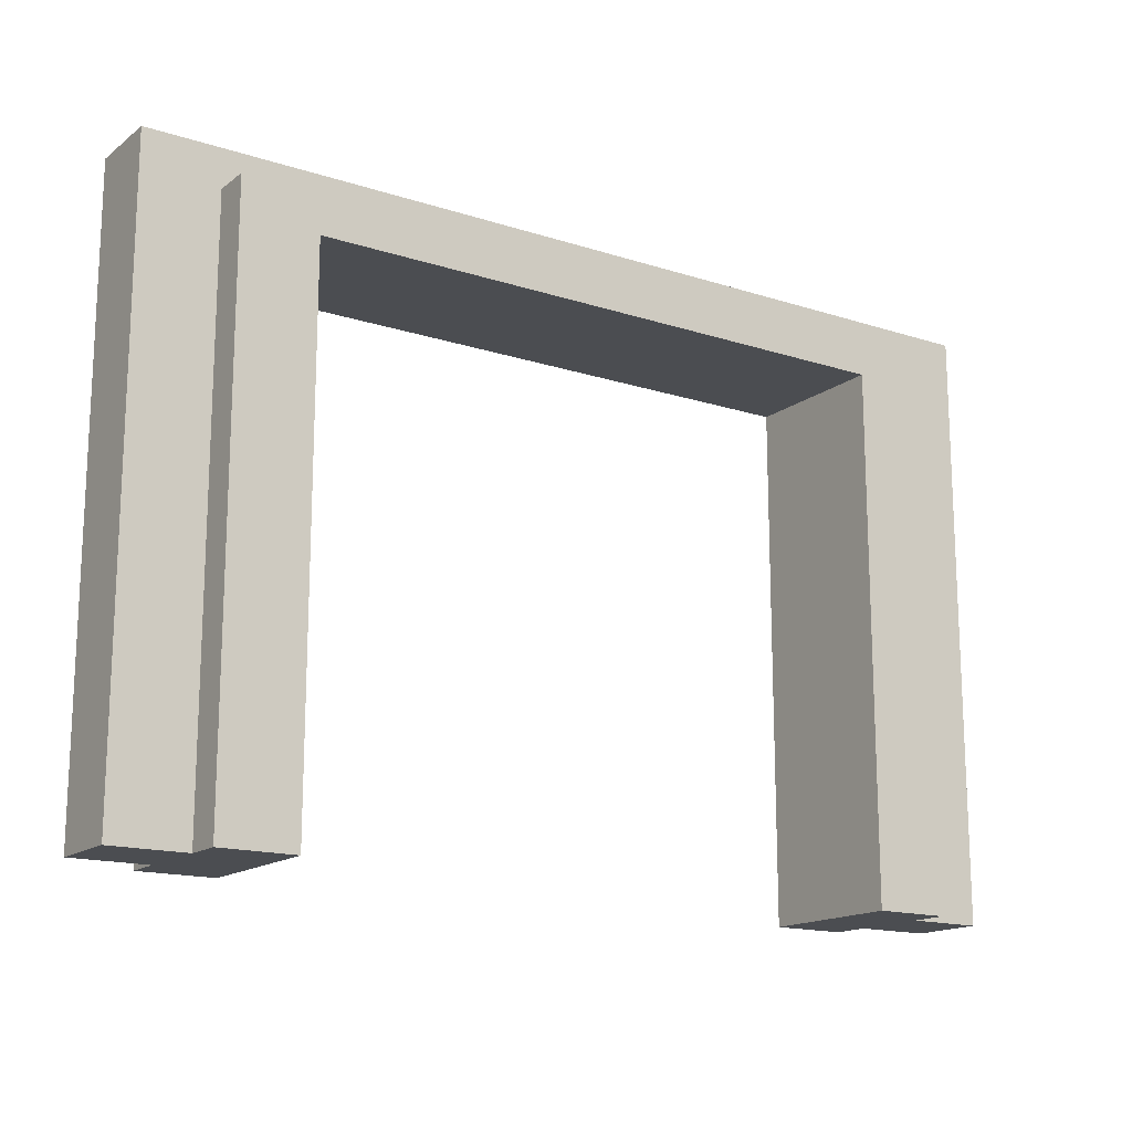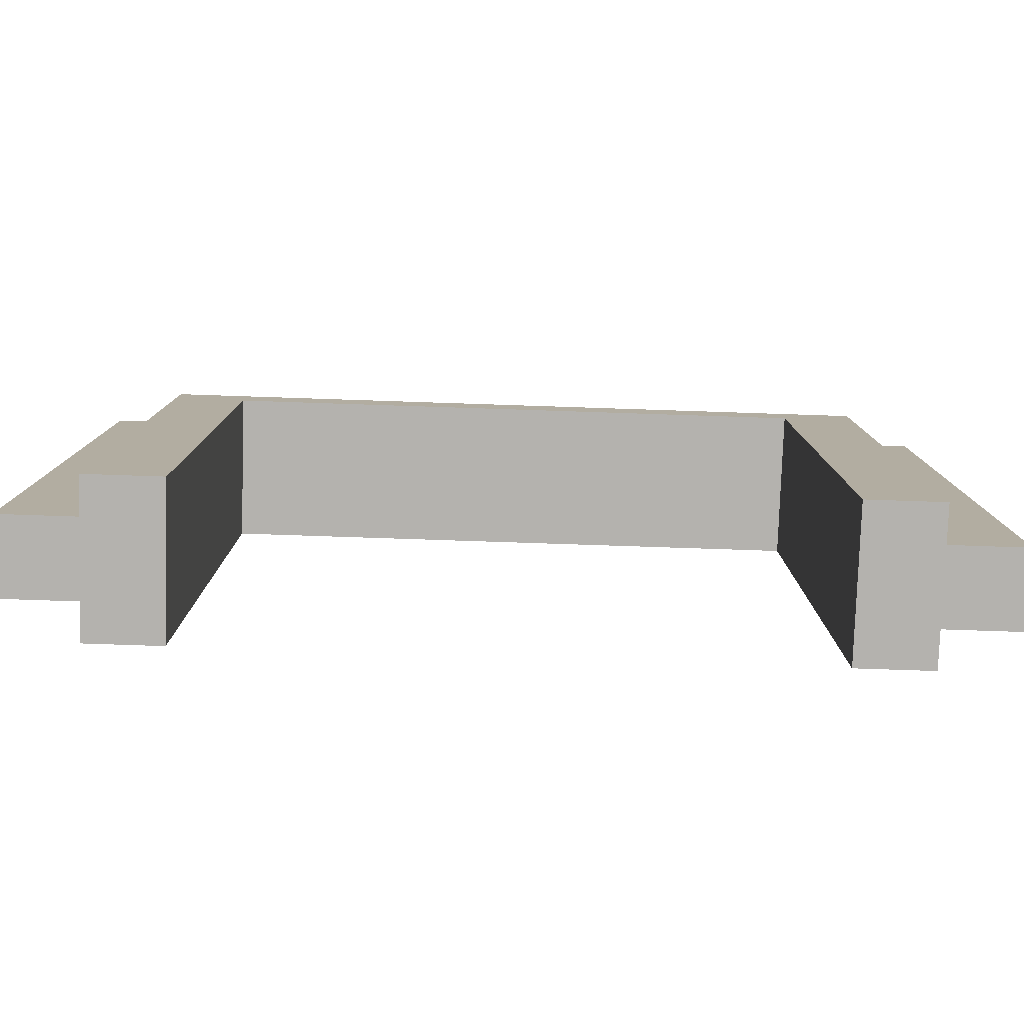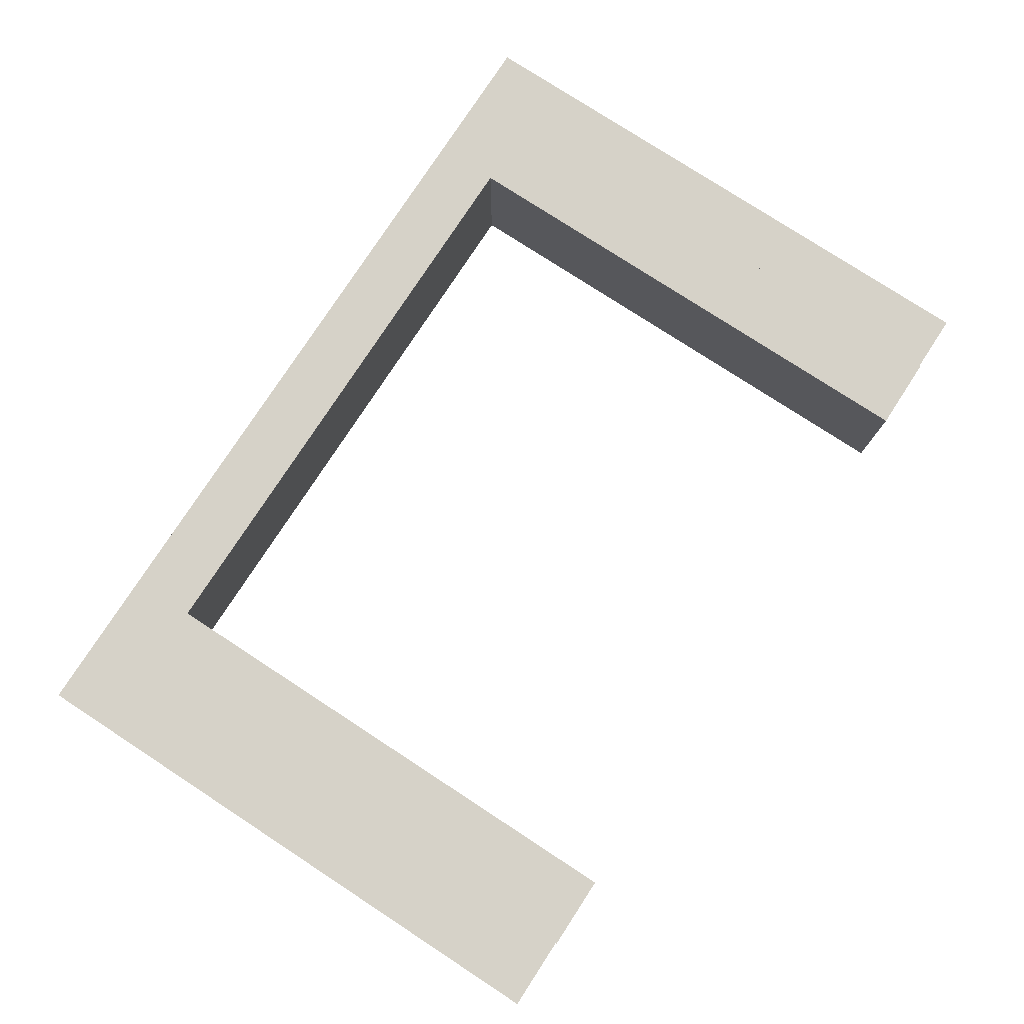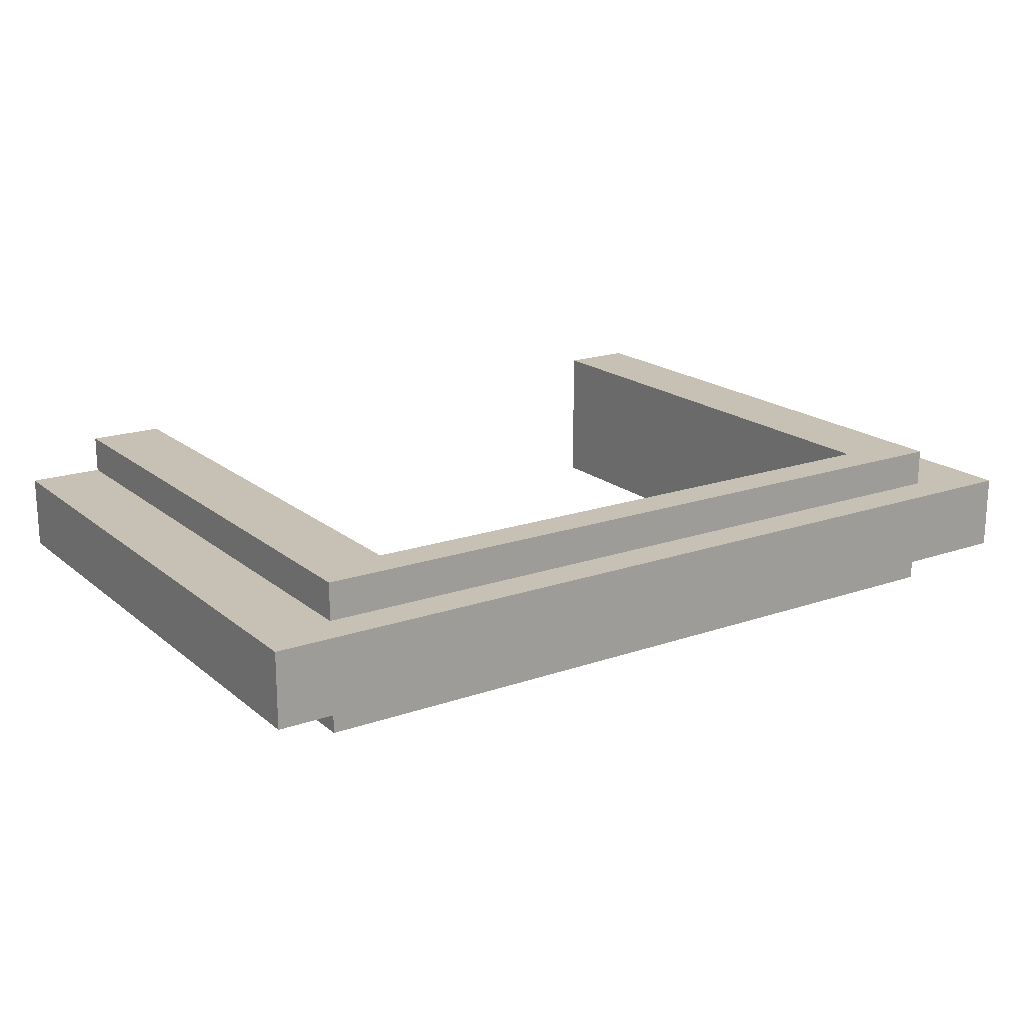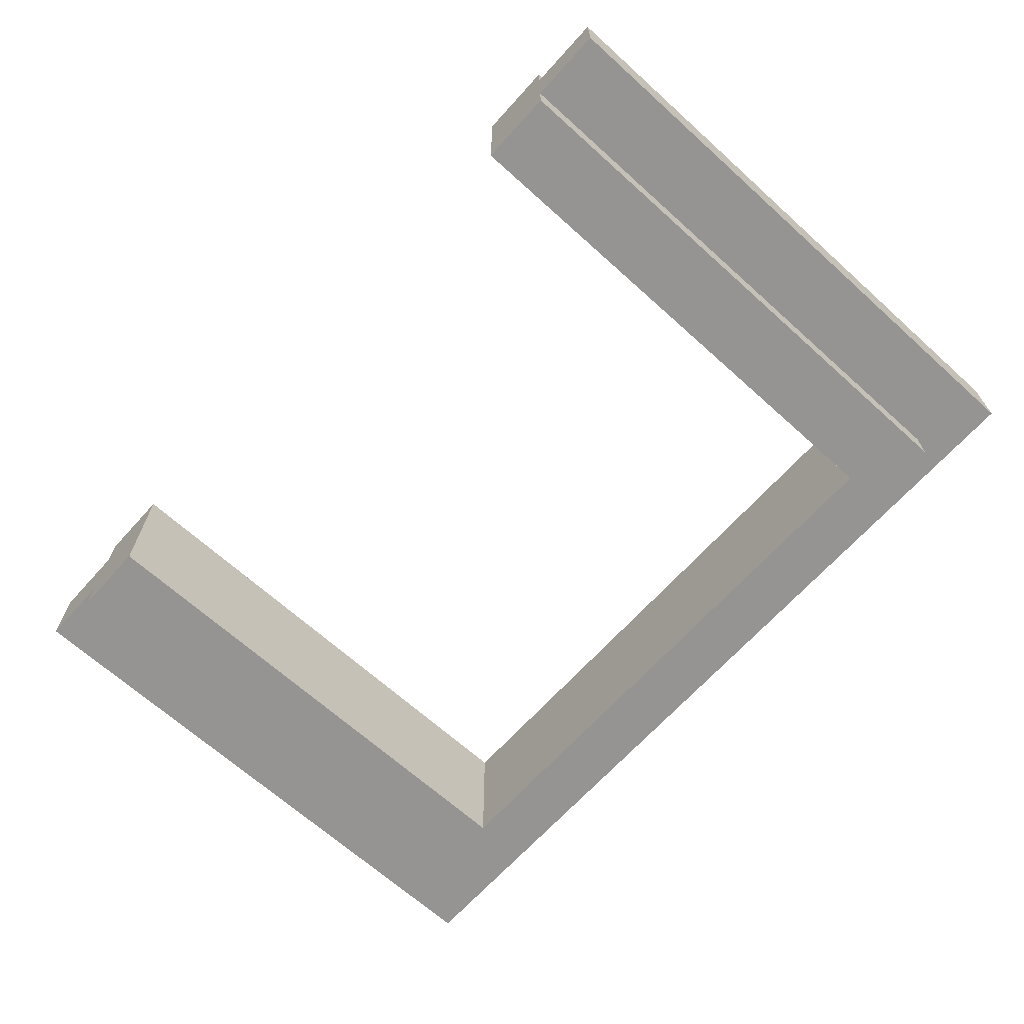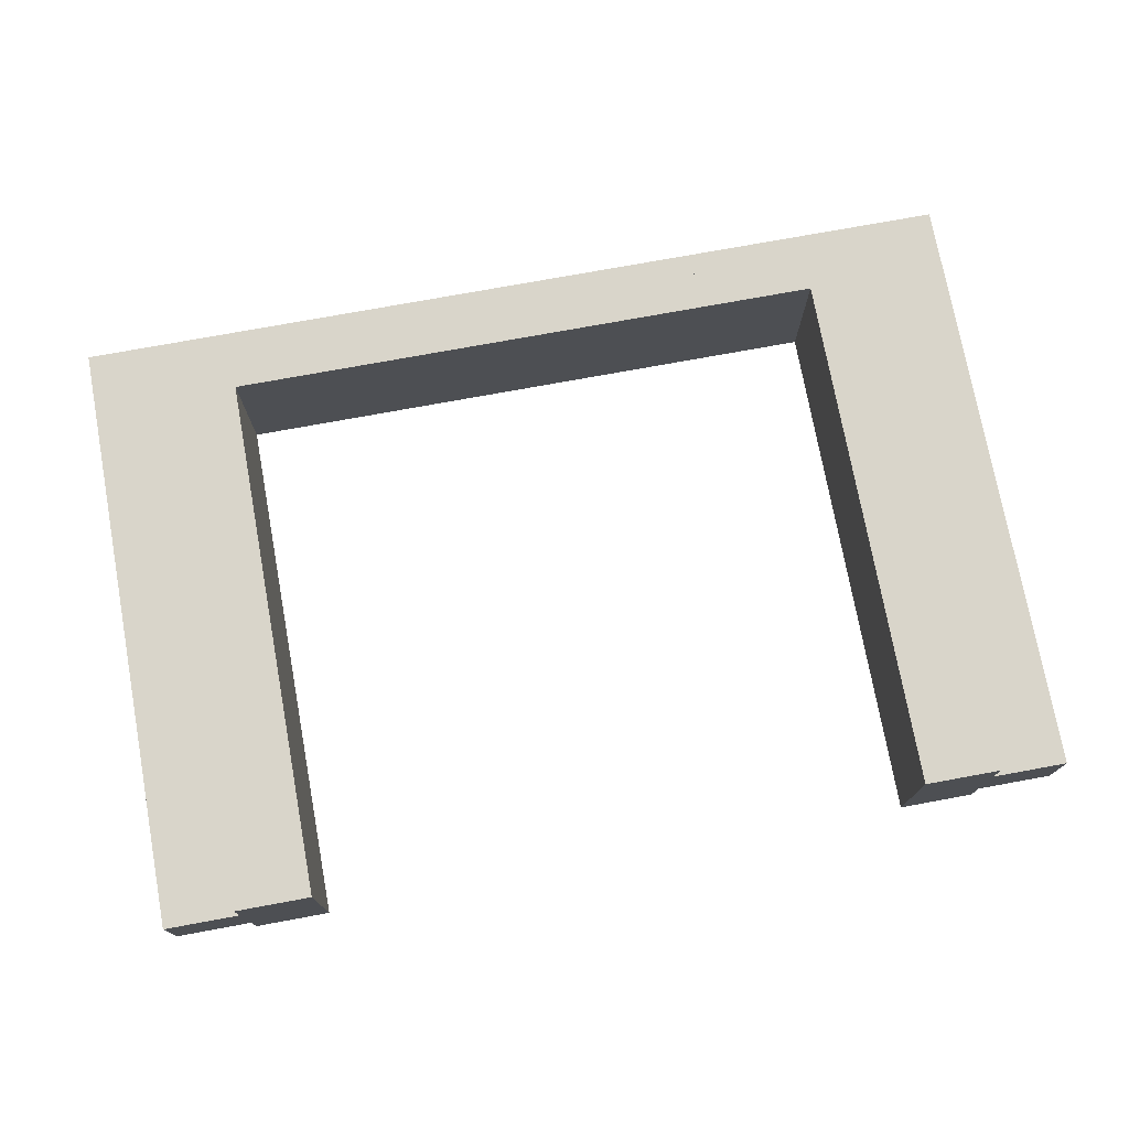
<metadata>
{"format":"obj","ext":"obj","renderer":"f3d","projection":"perspective","resolution":1024,"background":"white","views":[{"elev":-15.8,"azim":146.1,"up":"+Y"},{"elev":-79.8,"azim":178.1,"up":"+Y"},{"elev":78.0,"azim":-56.9,"up":"+Z"},{"elev":18.5,"azim":146.3,"up":"+Z"},{"elev":-67.1,"azim":47.9,"up":"+Z"},{"elev":74.7,"azim":-10.4,"up":"+Z"}]}
</metadata>
<code>
o Wall_6x4_entryBig
v 0 3.5 0.5
v 0 0 0.5
v 0 0 0
v 0 3.5 0
v 1 3.5 0
v 1 0 0
v 1 0 0.5
v 1 3.5 0.5
v 5 3.5 0.5
v 5 3.5 0
v 1 4 0
v 5 4 0
v 5 4 0.5
v 1 4 0.5
v 5 0 0.5
v 5 0 0
v 6 3.5 0
v 6 0 0
v 6 0 0.5
v 6 3.5 0.5
v 0.5 0 0.5
v 0.5 3.5 0.5
v 0.5 0 0
v 0.5 3.5 0
v 0.5 4 0
v 0.5 4 0.5
v 0 4 0.5
v 0 4 0
v 5.5 3.5 0.5
v 5.5 0 0.5
v 5.5 0 0
v 5.5 3.5 0
v 5.5 4 0
v 6 4 0
v 6 4 0.5
v 5.5 4 0.5
v 5.5 3.75 0.5
v 6 3.75 0.5
v 6 3.75 0
v 5.5 3.75 0
v 5 3.75 0
v 1 3.75 0
v 0.5 3.75 0
v 0 3.75 0
v 0 3.75 0.5
v 0.5 3.75 0.5
v 1 3.75 0.5
v 5 3.75 0.5
v 0.5 3.75 0.75
v 0.5 3.5 0.75
v 1 3.75 0.75
v 1 3.5 0.75
v 5 3.5 0.75
v 5 3.75 0.75
v 5.5 3.5 0.75
v 5.5 3.75 0.75
v 5 0 0.75
v 5.5 0 0.75
v 1 0 0.75
v 0.5 0 0.75
v 5 0 -0.25
v 5 3.5 -0.25
v 5.5 0 -0.25
v 5.5 3.5 -0.25
v 1 3.5 -0.25
v 1 3.75 -0.25
v 5 3.75 -0.25
v 1 0 -0.25
v 0.5 0 -0.25
v 0.5 3.5 -0.25
v 0.5 3.75 -0.25
v 5.5 3.75 -0.25
f 3 2 1
f 4 3 1
f 7 6 5
f 8 7 5
f 10 9 8
f 5 10 8
f 13 12 11
f 14 13 11
f 16 15 9
f 10 16 9
f 19 18 17
f 20 19 17
f 1 2 21
f 22 1 21
f 6 7 21
f 23 6 21
f 2 3 23
f 21 2 23
f 3 4 24
f 23 3 24
f 14 11 25
f 26 14 25
f 28 27 26
f 25 28 26
f 19 20 29
f 30 19 29
f 18 19 30
f 31 18 30
f 15 16 31
f 30 15 31
f 17 18 31
f 32 17 31
f 35 34 33
f 36 35 33
f 12 13 36
f 33 12 36
f 35 36 37
f 38 35 37
f 29 20 38
f 37 29 38
f 34 35 38
f 39 34 38
f 20 17 39
f 38 20 39
f 33 34 39
f 40 33 39
f 17 32 40
f 39 17 40
f 12 33 40
f 41 12 40
f 11 12 41
f 42 11 41
f 25 11 42
f 43 25 42
f 28 25 43
f 44 28 43
f 24 4 44
f 43 24 44
f 27 28 44
f 45 27 44
f 4 1 45
f 44 4 45
f 26 27 45
f 46 26 45
f 1 22 46
f 45 1 46
f 14 26 46
f 47 14 46
f 13 14 47
f 48 13 47
f 36 13 48
f 37 36 48
f 50 49 46
f 22 50 46
f 49 51 47
f 46 49 47
f 53 52 8
f 9 53 8
f 51 54 48
f 47 51 48
f 56 55 29
f 37 56 29
f 54 56 37
f 48 54 37
f 58 57 15
f 30 58 15
f 57 53 9
f 15 57 9
f 55 58 30
f 29 55 30
f 52 59 7
f 8 52 7
f 59 60 21
f 7 59 21
f 60 50 22
f 21 60 22
f 50 52 51
f 49 50 51
f 52 53 54
f 51 52 54
f 53 55 56
f 54 53 56
f 53 57 58
f 55 53 58
f 59 52 50
f 60 59 50
f 62 61 16
f 10 62 16
f 61 63 31
f 16 61 31
f 63 64 32
f 31 63 32
f 65 62 10
f 5 65 10
f 67 66 42
f 41 67 42
f 69 68 6
f 23 69 6
f 68 65 5
f 6 68 5
f 70 69 23
f 24 70 23
f 71 70 24
f 43 71 24
f 66 71 43
f 42 66 43
f 64 72 40
f 32 64 40
f 72 67 41
f 40 72 41
f 61 62 64
f 63 61 64
f 62 65 66
f 67 62 66
f 65 68 69
f 70 65 69
f 65 70 71
f 66 65 71
f 64 62 67
f 72 64 67

</code>
